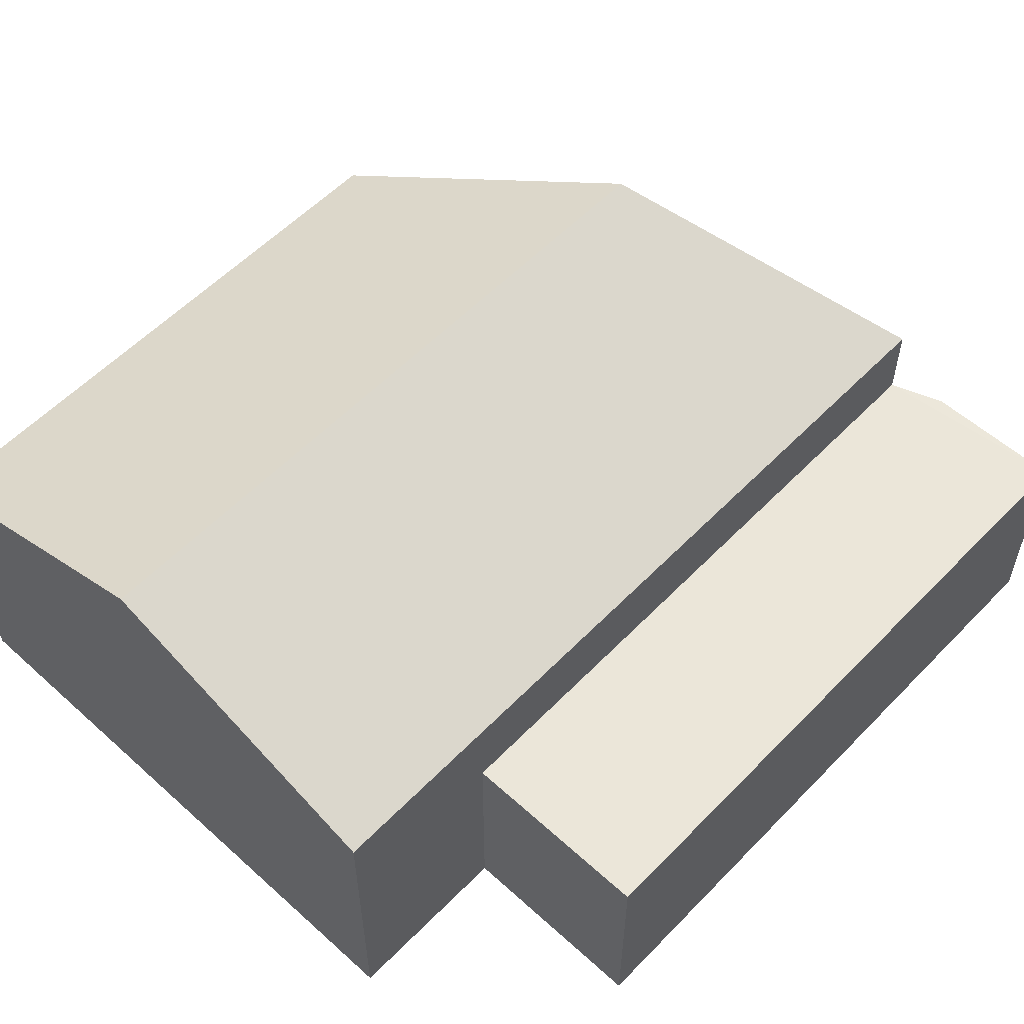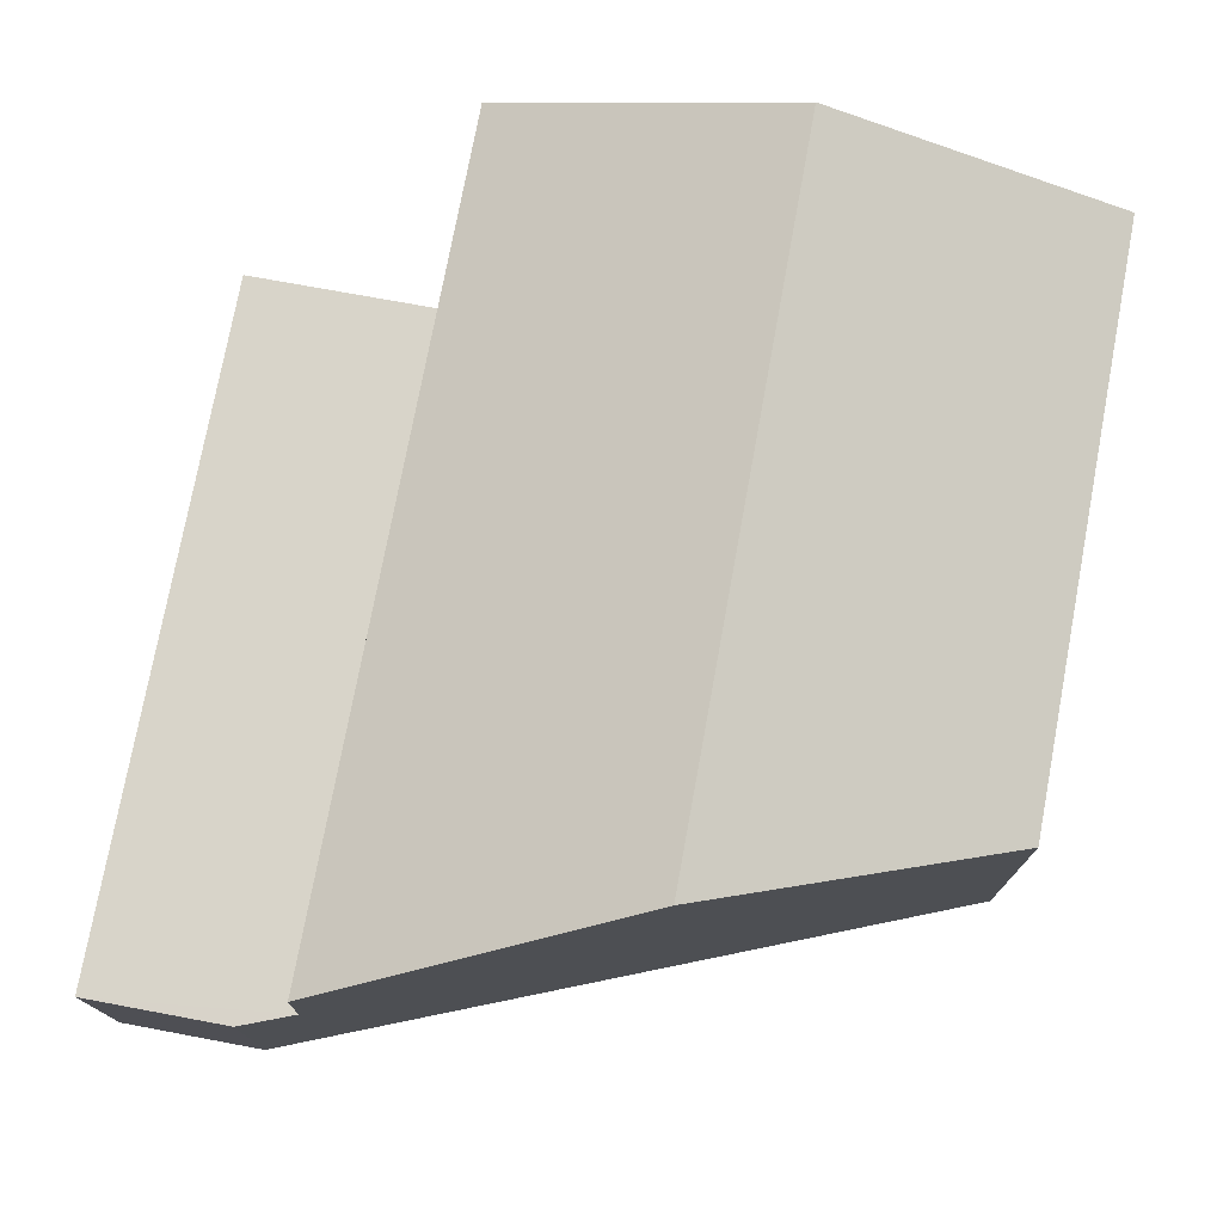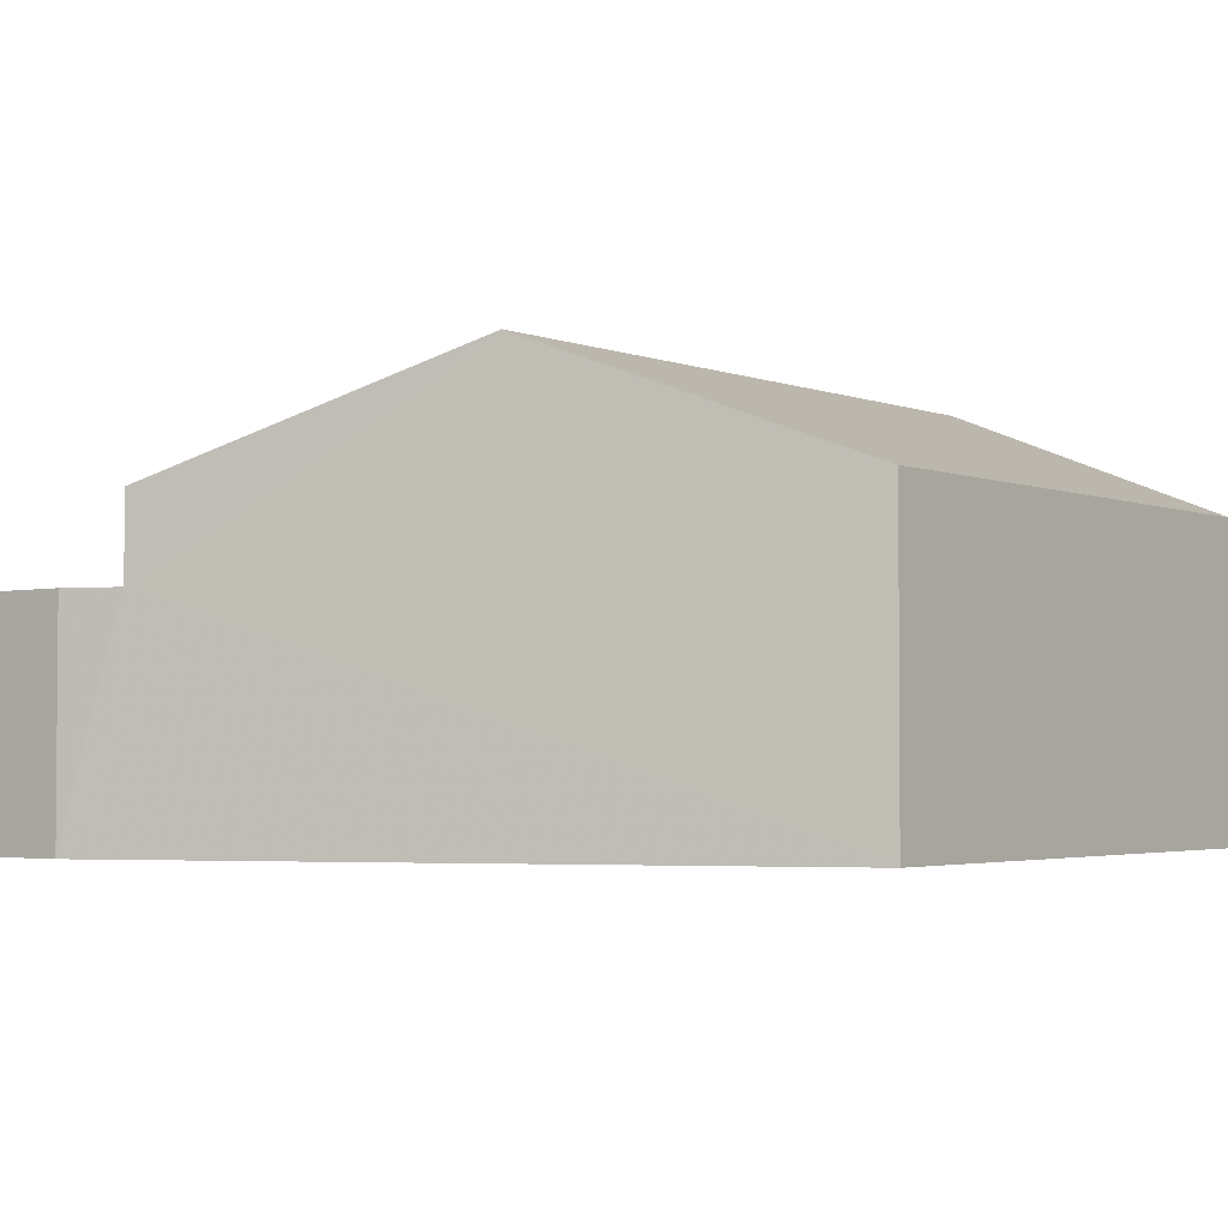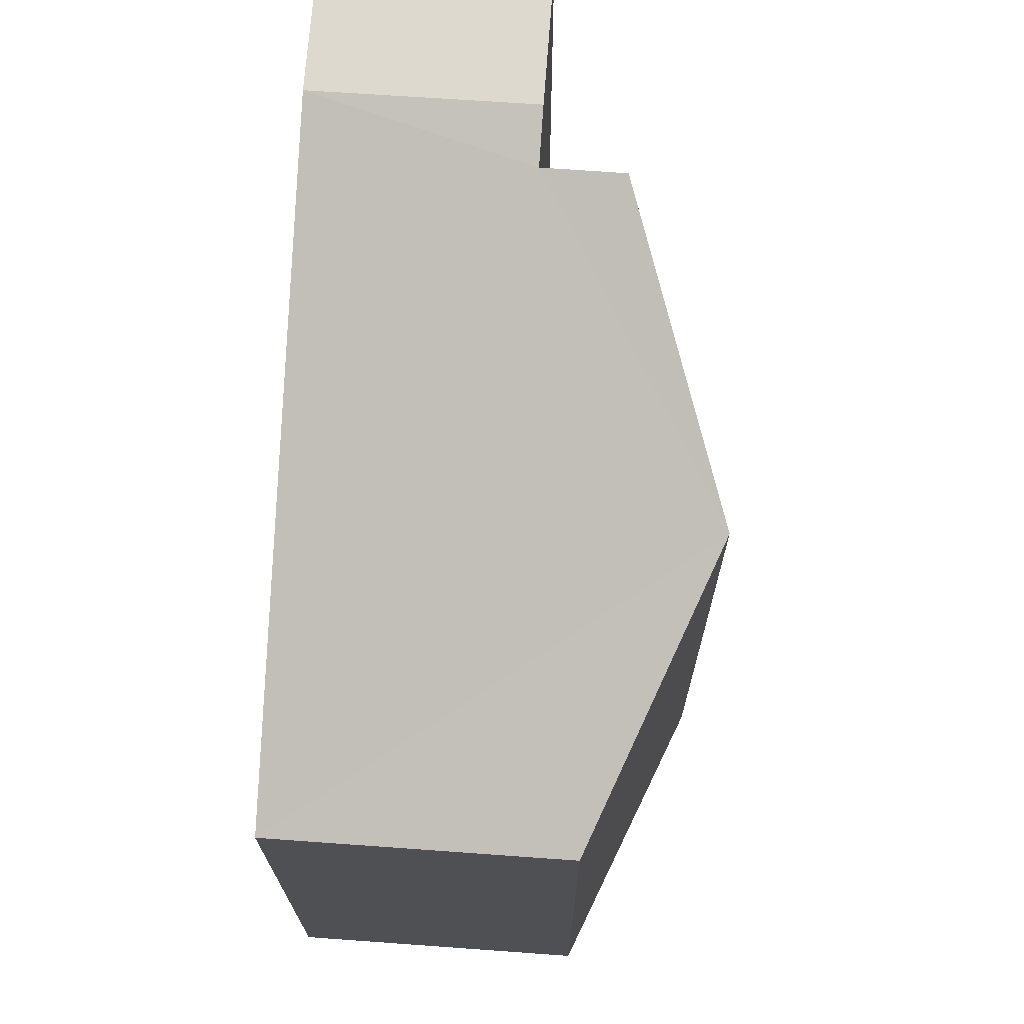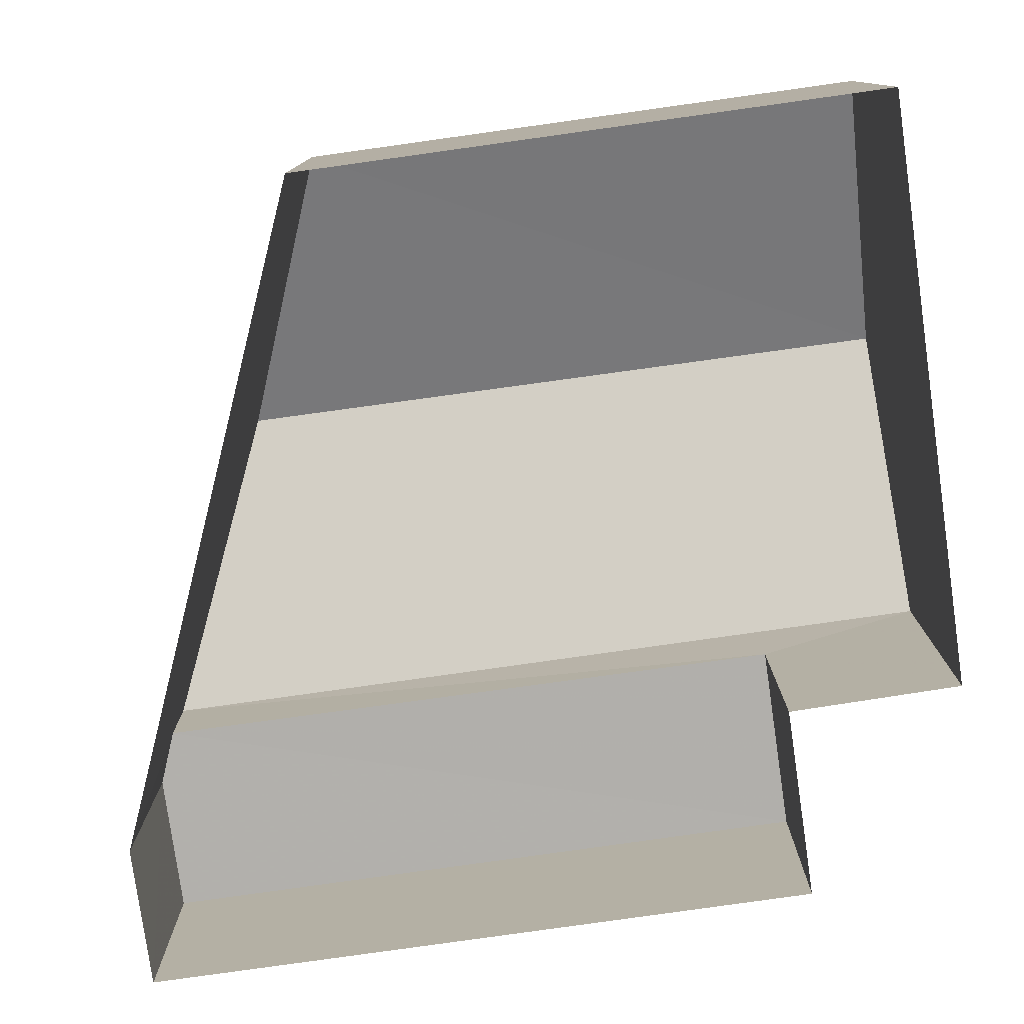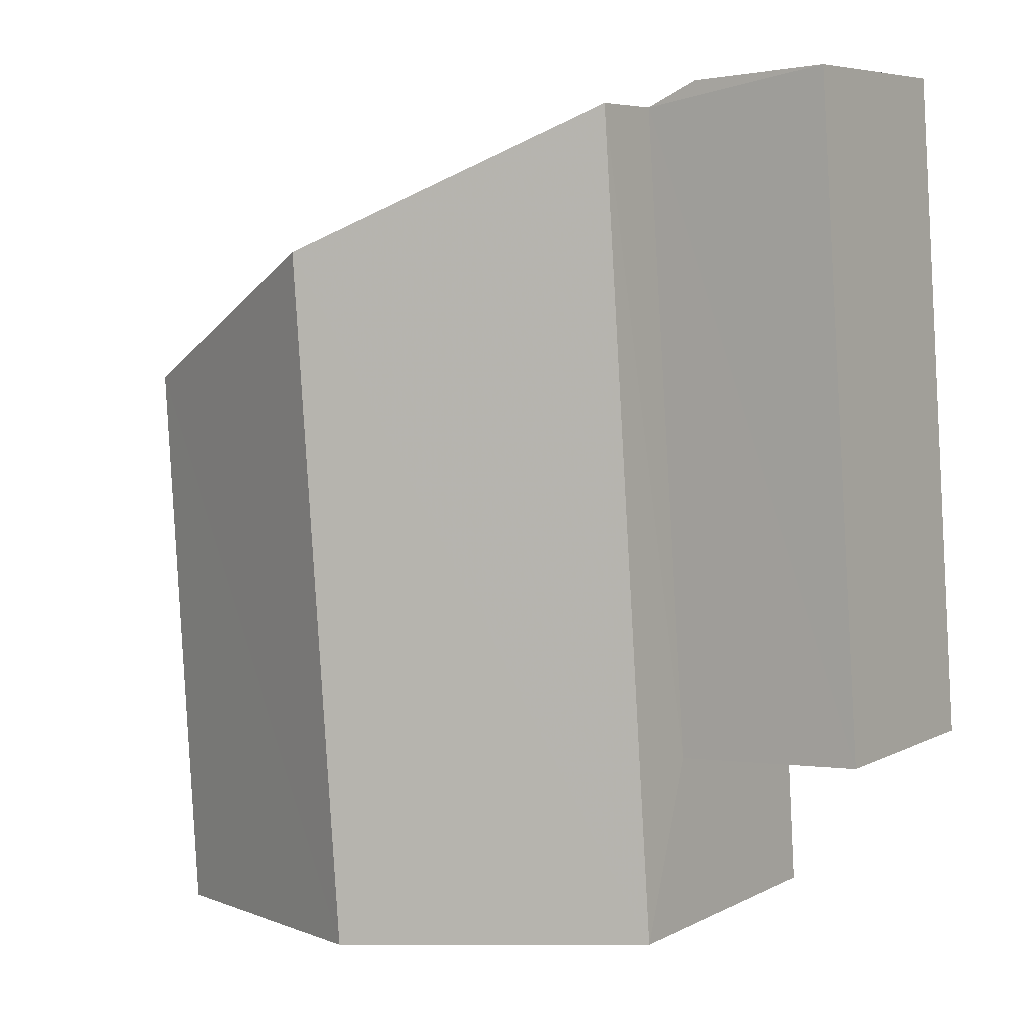
<metadata>
{"format":"obj","ext":"obj","renderer":"f3d","projection":"perspective","resolution":1024,"background":"white","views":[{"elev":56.6,"azim":47.2,"up":"+Z"},{"elev":75.6,"azim":-165.6,"up":"+Z"},{"elev":-2.9,"azim":-138.8,"up":"+Z"},{"elev":67.0,"azim":-85.6,"up":"+Y"},{"elev":-78.6,"azim":-78.1,"up":"+Z"},{"elev":6.2,"azim":34.3,"up":"+Y"}]}
</metadata>
<code>
v -3.177e+05 4.326e+04 35.48
v -3.177e+05 4.326e+04 35.48
v -3.177e+05 4.326e+04 35.48
v -3.177e+05 4.327e+04 35.49
v -3.177e+05 4.326e+04 35.48
v -3.177e+05 4.327e+04 35.49
v -3.177e+05 4.327e+04 35.49
v -3.177e+05 4.327e+04 38.38
v -3.177e+05 4.326e+04 38.37
v -3.177e+05 4.326e+04 39.47
v -3.177e+05 4.327e+04 39.48
v -3.177e+05 4.326e+04 38.37
v -3.177e+05 4.327e+04 38.37
v -3.177e+05 4.327e+04 37.59
v -3.177e+05 4.327e+04 37.59
v -3.177e+05 4.327e+04 37.59
v -3.177e+05 4.326e+04 37.59
v -3.177e+05 4.326e+04 37.59
f 1 2 3
f 2 4 3
f 5 3 6
f 5 6 7
f 3 4 6
f 8 9 10
f 11 8 10
f 11 10 12
f 13 11 12
f 14 15 16
f 16 15 17
f 15 18 17
f 16 5 7
f 16 17 5
f 9 2 10
f 2 1 10
f 1 12 10
f 18 5 17
f 18 3 5
f 14 16 7
f 6 14 7
f 1 18 12
f 12 18 13
f 1 3 18
f 13 18 15
f 8 2 9
f 8 4 2
f 11 13 15
f 8 11 4
f 15 14 6
f 4 15 6
f 11 15 4

</code>
